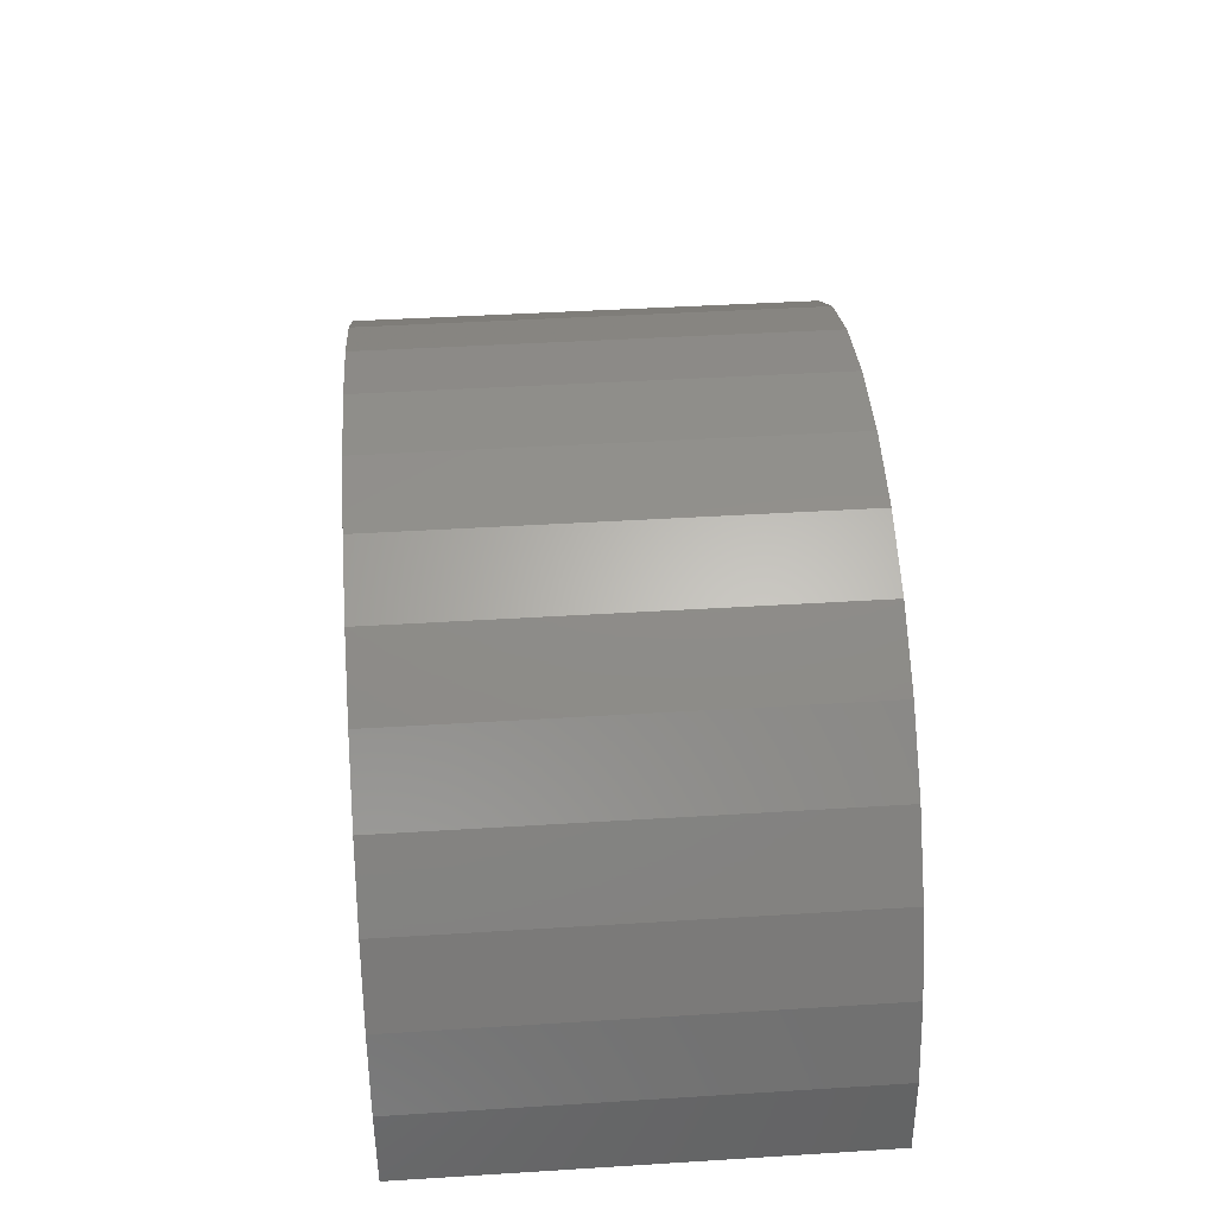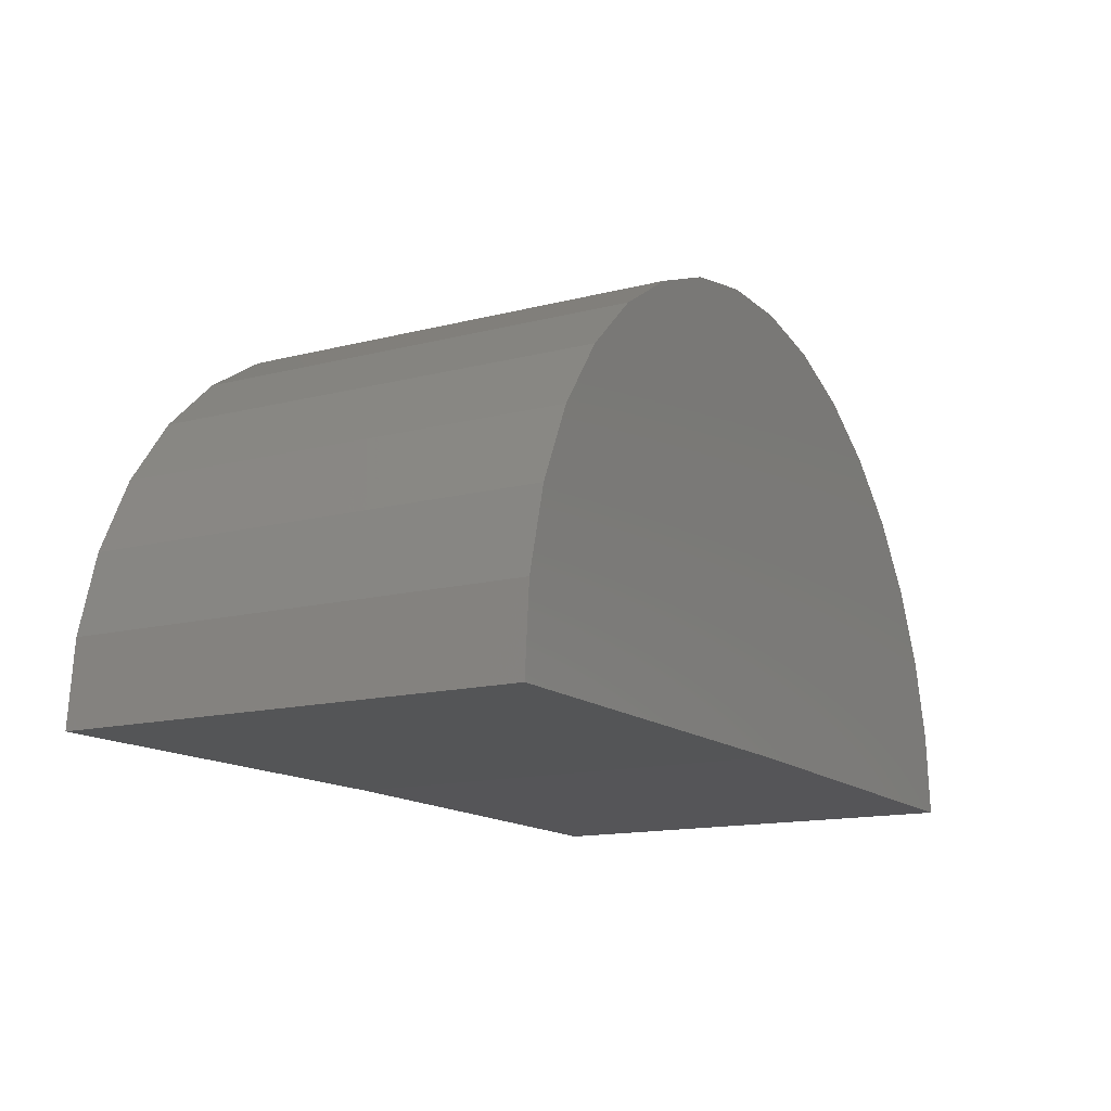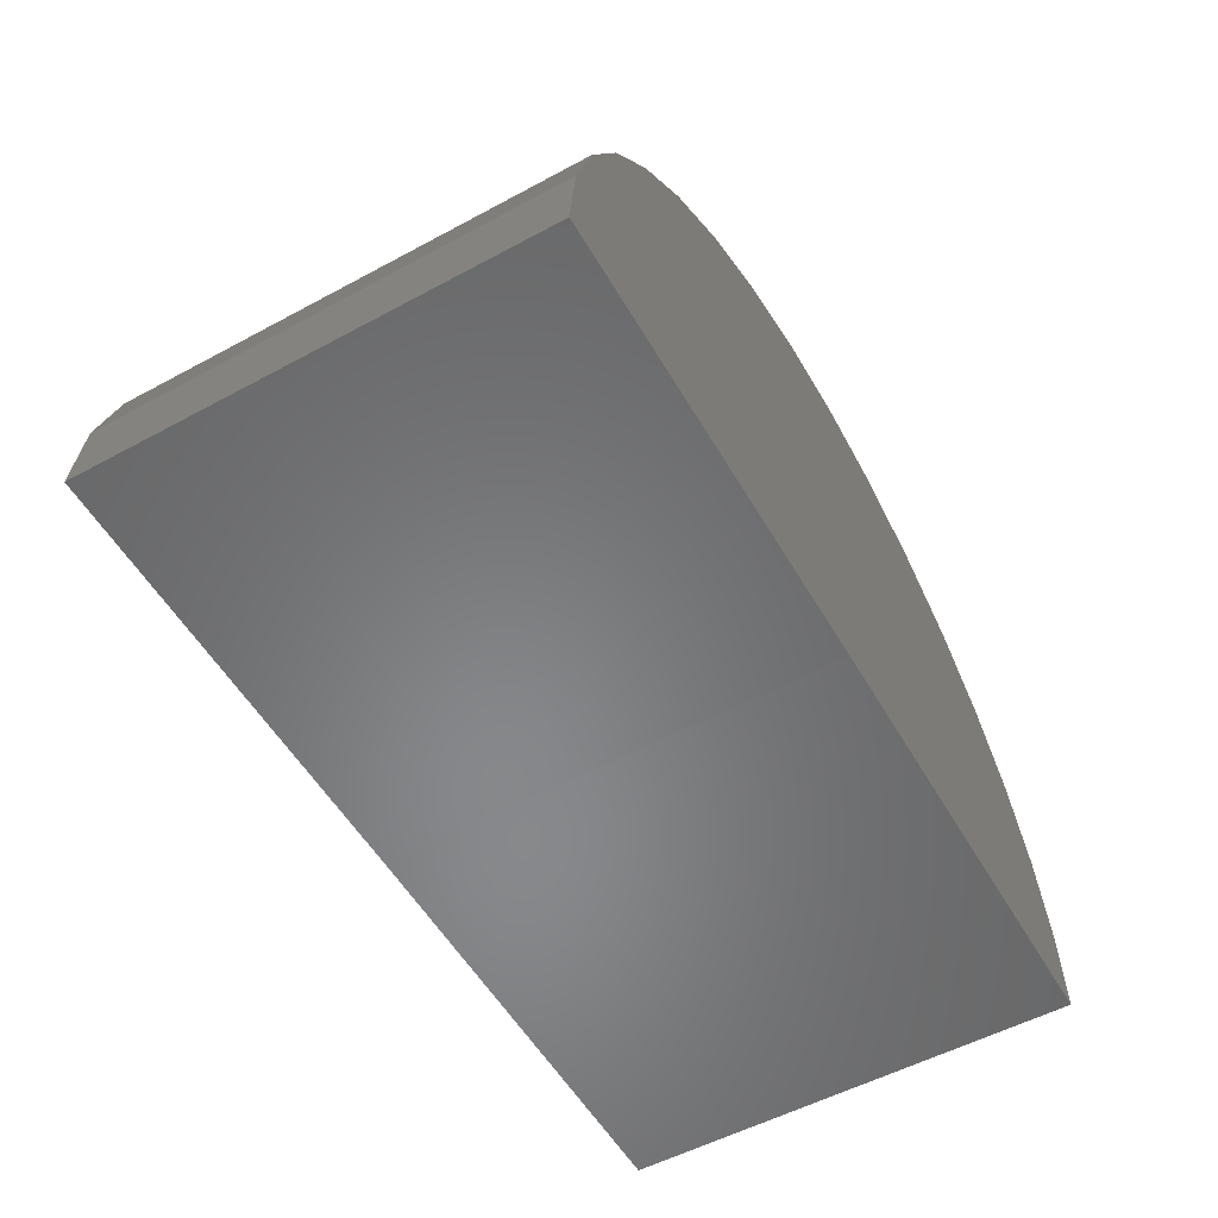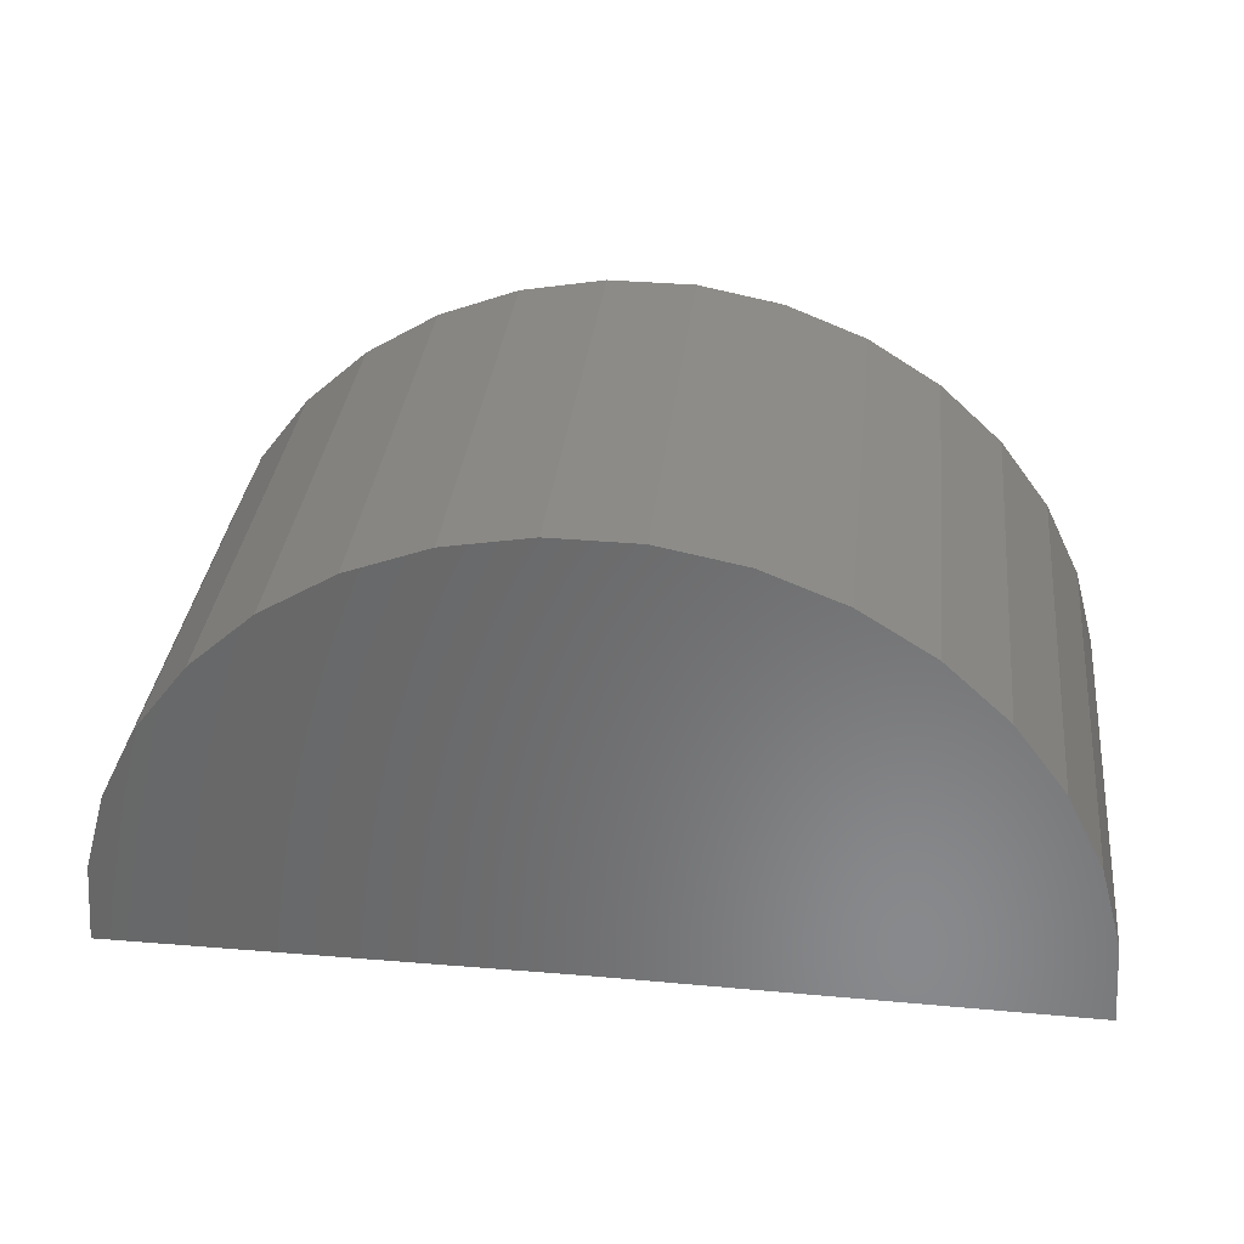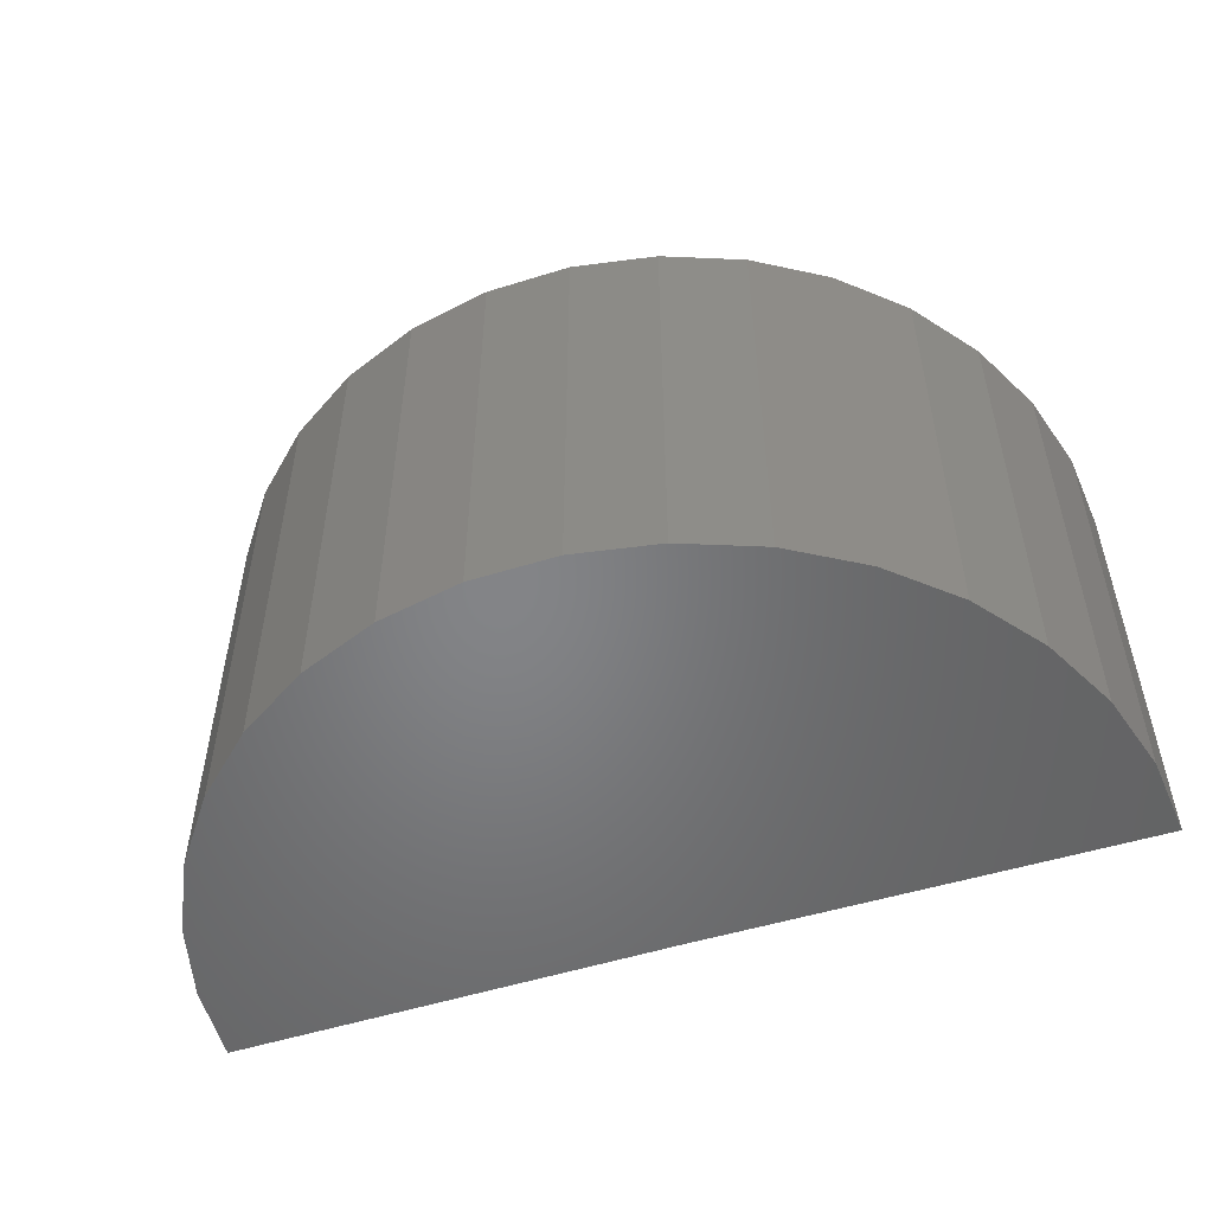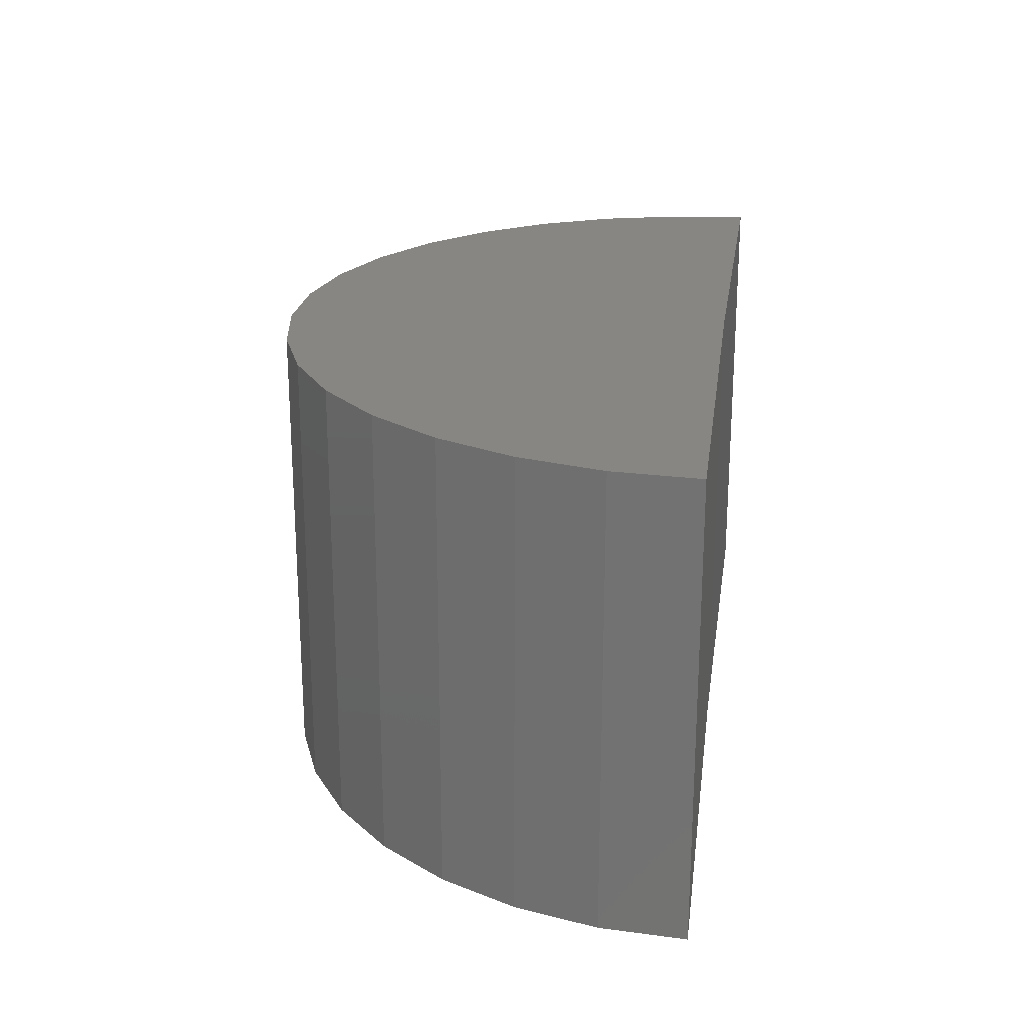
<metadata>
{"format":"stl","ext":"stl","renderer":"f3d","projection":"perspective","resolution":1024,"background":"white","views":[{"elev":43.4,"azim":85.8,"up":"+Z"},{"elev":-14.4,"azim":-60.8,"up":"+Z"},{"elev":-54.4,"azim":119.8,"up":"+Z"},{"elev":34.1,"azim":-173.7,"up":"+Z"},{"elev":-51.9,"azim":18.3,"up":"+Y"},{"elev":22.4,"azim":97.6,"up":"+Y"}]}
</metadata>
<code>
# stl→obj: 38 verts, 72 faces
v -0.4531 -0.6797 0
v -1.391 -0.6797 -0.01155
v -0.4531 0.2578 0
v -1.391 0.2578 -0.01155
v 0.4844 -0.6797 0
v 0.4844 0.2578 0
v -1.377 0.2578 0.1616
v -1.331 0.2578 0.3291
v 0.4206 0.2578 0.3399
v 0.4683 0.2578 0.1729
v 0.1091 0.2578 0.7502
v -0.8777 0.2578 0.8359
v -0.0389 0.2578 0.841
v -0.7162 0.2578 0.8998
v -0.2011 0.2578 0.903
v -0.5457 0.2578 0.9329
v -0.372 0.2578 0.934
v -1.025 0.2578 0.7432
v 0.2379 0.2578 0.6336
v -1.152 0.2578 0.625
v 0.3429 0.2578 0.4953
v -1.255 0.2578 0.4854
v -1.377 -0.6797 0.1616
v -1.331 -0.6797 0.3291
v -1.255 -0.6797 0.4854
v -1.152 -0.6797 0.625
v -1.025 -0.6797 0.7432
v -0.8777 -0.6797 0.8359
v -0.7162 -0.6797 0.8998
v -0.5457 -0.6797 0.9329
v -0.372 -0.6797 0.934
v -0.2011 -0.6797 0.903
v -0.0389 -0.6797 0.841
v 0.1091 -0.6797 0.7502
v 0.2379 -0.6797 0.6336
v 0.3429 -0.6797 0.4953
v 0.4206 -0.6797 0.3399
v 0.4683 -0.6797 0.1729
f 1 2 3
f 3 2 4
f 1 3 5
f 5 3 6
f 7 8 9
f 7 9 10
f 7 10 6
f 7 6 3
f 7 3 4
f 11 12 13
f 13 12 14
f 13 14 15
f 15 14 16
f 15 16 17
f 12 11 18
f 18 11 19
f 18 19 20
f 20 19 21
f 20 21 22
f 22 21 9
f 22 9 8
f 4 2 7
f 7 2 23
f 7 23 8
f 8 23 24
f 8 24 22
f 22 24 25
f 22 25 20
f 20 25 26
f 20 26 18
f 18 26 27
f 18 27 12
f 12 27 28
f 12 28 14
f 14 28 29
f 14 29 16
f 16 29 30
f 16 30 17
f 17 30 31
f 17 31 15
f 15 31 32
f 15 32 13
f 13 32 33
f 13 33 11
f 11 33 34
f 11 34 19
f 19 34 35
f 19 35 21
f 21 35 36
f 21 36 9
f 9 36 37
f 9 37 10
f 10 37 38
f 10 38 6
f 6 38 5
f 23 2 1
f 23 1 5
f 23 5 38
f 23 38 37
f 23 37 24
f 31 30 32
f 32 30 29
f 32 29 33
f 33 29 28
f 33 28 34
f 34 28 27
f 34 27 35
f 35 27 26
f 35 26 36
f 36 26 25
f 36 25 37
f 37 25 24

</code>
